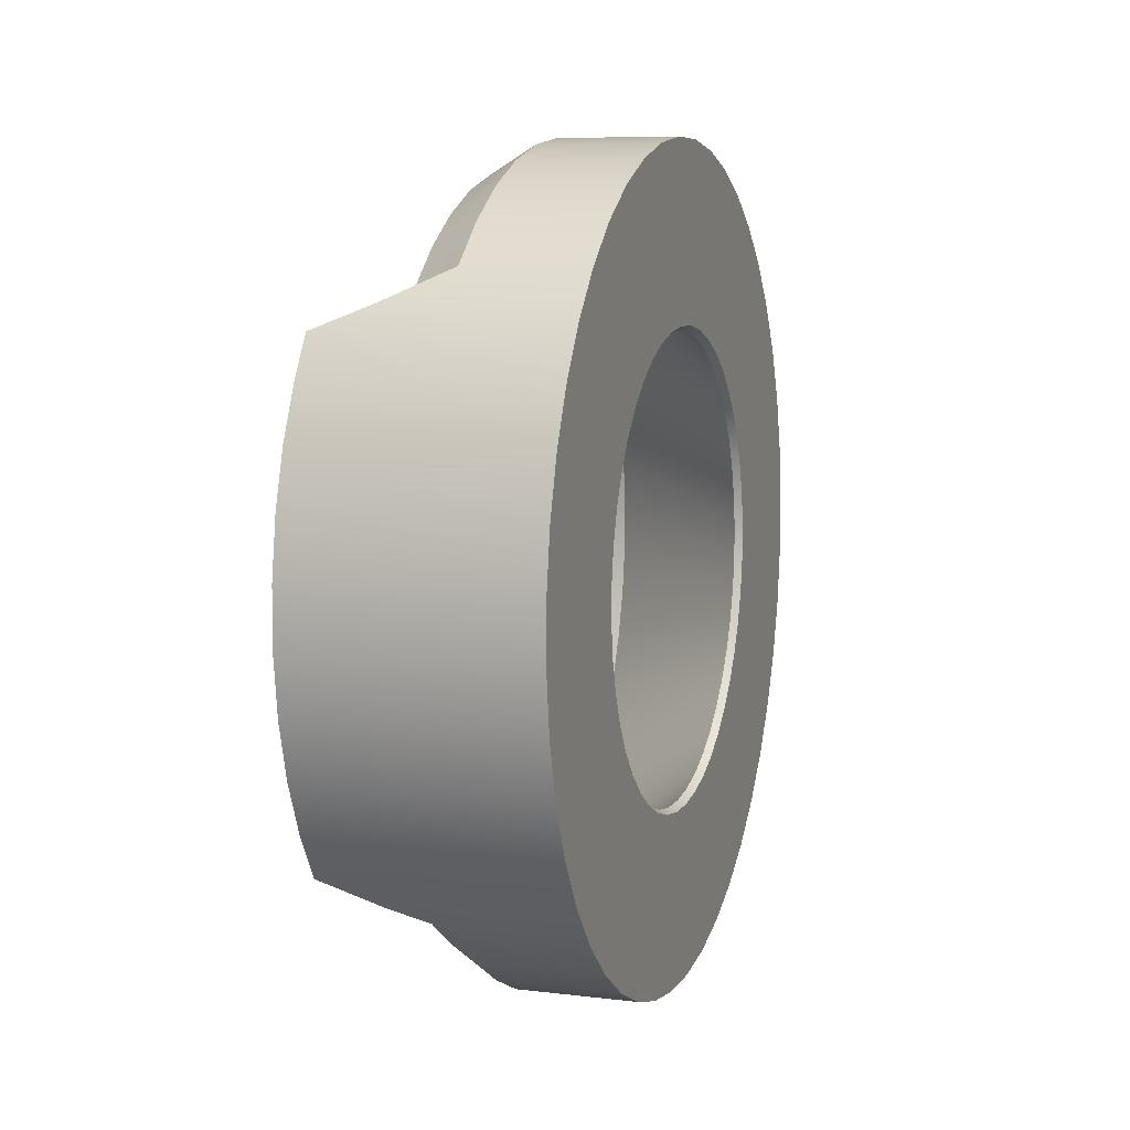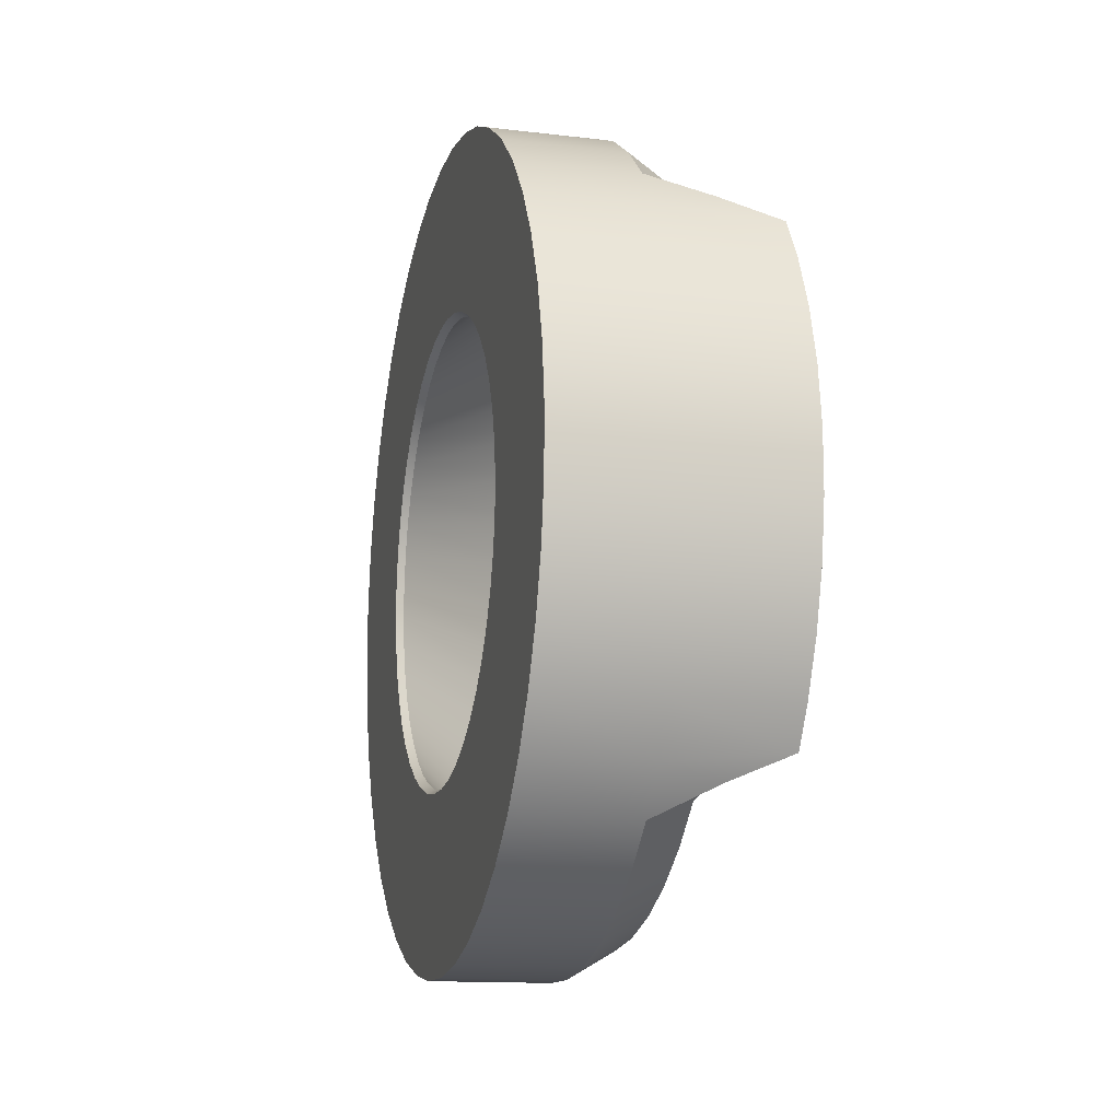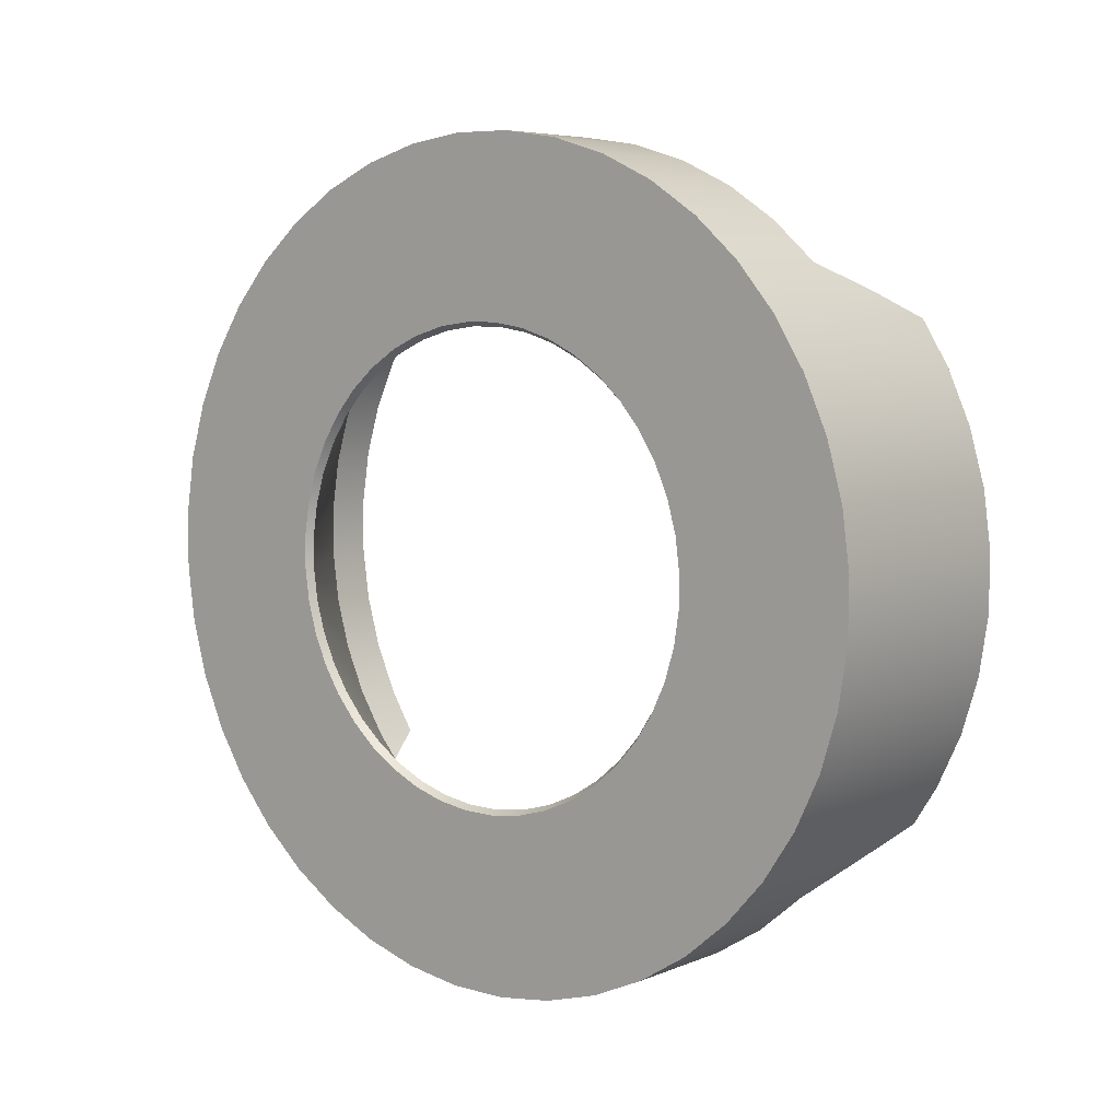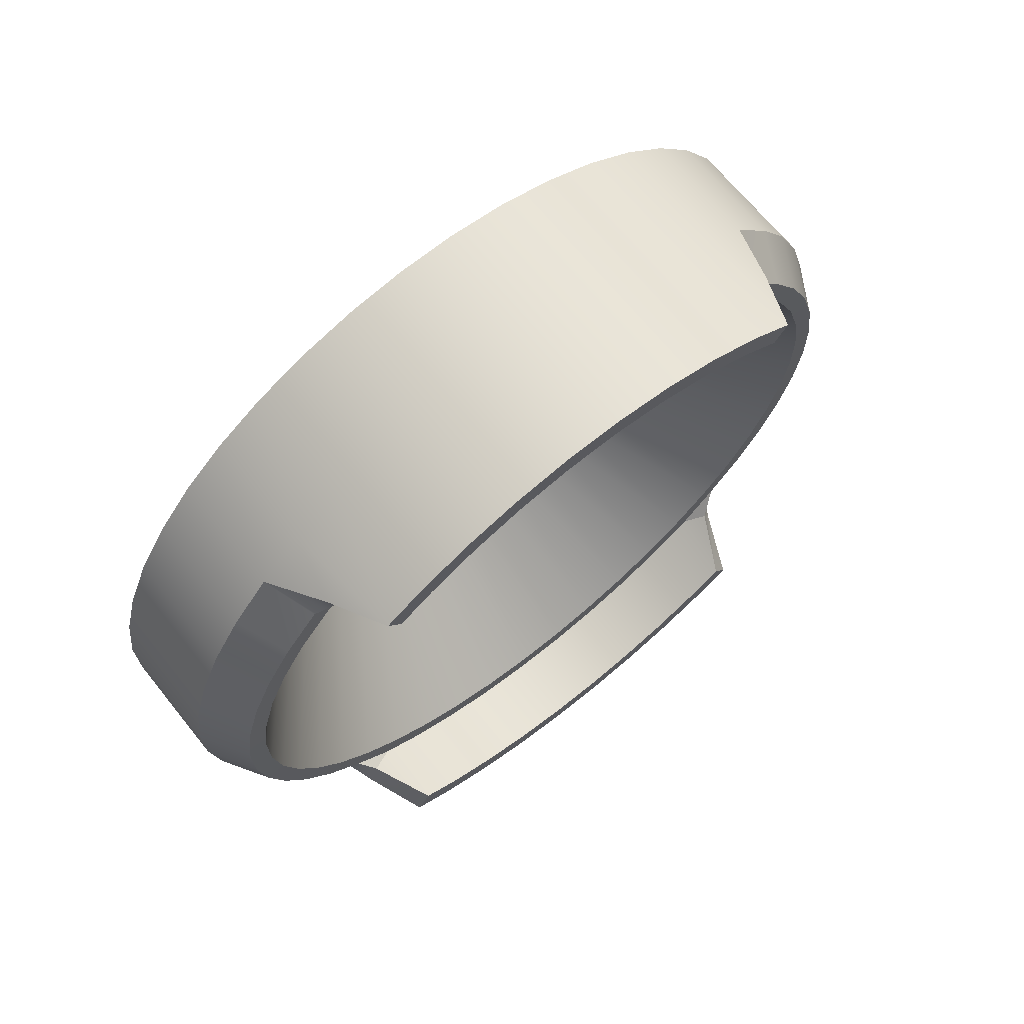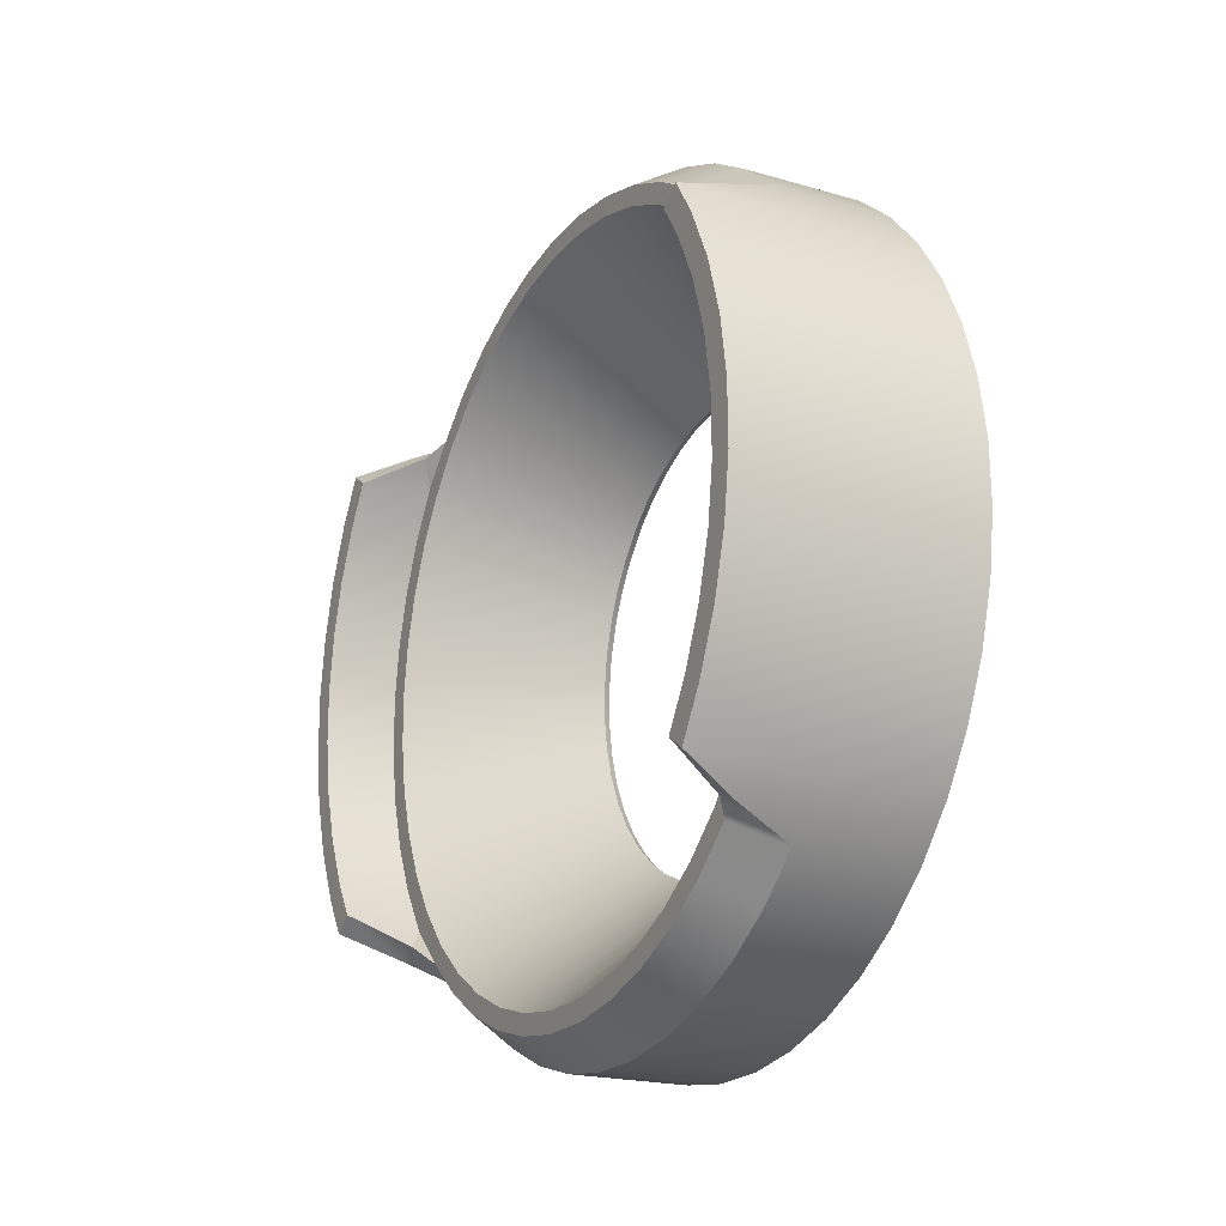
<metadata>
{"format":"obj","ext":"obj","renderer":"f3d","projection":"perspective","resolution":1024,"background":"white","views":[{"elev":8.0,"azim":-161.7,"up":"+Z"},{"elev":-13.8,"azim":-14.6,"up":"+Z"},{"elev":6.1,"azim":-50.7,"up":"+Z"},{"elev":68.2,"azim":51.1,"up":"+Y"},{"elev":-20.4,"azim":152.1,"up":"+Z"}]}
</metadata>
<code>
g default
v 7.241 97.23 -1359
v 7.241 96.69 -1363
v 7.241 95.6 -1367
v 7.241 93.96 -1371
v 7.241 91.82 -1374
v 7.241 89.21 -1377
v 7.241 86.19 -1380
v 7.241 82.82 -1382
v 7.241 79.16 -1384
v 7.241 75.3 -1385
v 7.241 71.32 -1385
v 7.241 67.28 -1385
v 7.241 63.28 -1385
v 7.241 59.4 -1384
v 7.241 55.71 -1382
v 7.241 52.3 -1380
v 7.241 49.22 -1377
v 7.241 46.54 -1374
v 7.241 44.33 -1371
v 7.241 42.61 -1367
v 7.241 41.43 -1364
v 7.241 40.82 -1360
v 7.241 40.77 -1356
v 7.241 41.31 -1352
v 7.241 42.4 -1348
v 7.241 44.04 -1344
v 7.241 46.18 -1341
v 7.241 48.79 -1337
v 7.241 51.81 -1335
v 7.241 55.18 -1333
v 7.241 58.84 -1331
v 7.241 62.7 -1330
v 7.241 66.68 -1329
v 7.241 70.72 -1329
v 7.241 74.72 -1330
v 7.241 78.6 -1331
v 7.241 82.29 -1332
v 7.241 85.7 -1334
v 7.241 88.78 -1337
v 7.241 91.46 -1340
v 7.241 93.67 -1343
v 7.241 95.39 -1347
v 7.241 96.57 -1351
v 7.241 97.18 -1355
v -1.011 97.23 -1359
v -1.011 96.69 -1363
v -1.011 95.6 -1367
v -1.011 93.96 -1371
v -1.011 91.82 -1374
v -1.011 89.21 -1377
v -1.011 86.19 -1380
v -1.011 82.82 -1382
v -1.011 79.16 -1384
v -1.011 75.3 -1385
v -1.011 71.32 -1385
v -1.011 67.28 -1385
v -1.011 63.28 -1385
v -1.011 59.4 -1384
v -1.011 55.71 -1382
v -1.011 52.3 -1380
v -1.011 49.22 -1377
v -1.011 46.54 -1374
v -1.011 44.33 -1371
v -1.011 42.61 -1367
v -1.011 41.43 -1364
v -1.011 40.82 -1360
v -1.011 40.77 -1356
v -1.011 41.31 -1352
v -1.011 42.4 -1348
v -1.011 44.04 -1344
v -1.011 46.18 -1341
v -1.011 48.79 -1337
v -1.011 51.81 -1335
v -1.011 55.18 -1333
v -1.011 58.84 -1331
v -1.011 62.7 -1330
v -1.011 66.68 -1329
v -1.011 70.72 -1329
v -1.011 74.72 -1330
v -1.011 78.6 -1331
v -1.011 82.29 -1332
v -1.011 85.7 -1334
v -1.011 88.78 -1337
v -1.011 91.46 -1340
v -1.011 93.67 -1343
v -1.011 95.39 -1347
v -1.011 96.57 -1351
v -1.011 97.18 -1355
v 10.55 95.54 -1359
v 10.55 95.04 -1363
v 10.55 94.01 -1366
v 10.55 92.47 -1370
v 10.55 90.45 -1373
v 10.55 87.82 -1376
v 10.55 85.01 -1378
v 10.55 81.87 -1380
v 10.55 78.47 -1382
v 10.55 74.87 -1383
v 10.55 71.16 -1384
v 10.55 67.4 -1384
v 10.55 63.68 -1383
v 10.55 60.06 -1382
v 10.55 56.62 -1381
v 10.55 53.44 -1379
v 10.55 50.57 -1376
v 10.55 47.89 -1373
v 10.55 45.8 -1370
v 10.55 44.19 -1367
v 10.55 43.08 -1363
v 10.55 42.5 -1359
v 10.55 42.46 -1356
v 10.55 42.96 -1352
v 10.55 43.99 -1348
v 10.55 45.53 -1345
v 10.55 47.55 -1342
v 10.55 50.18 -1339
v 10.55 52.99 -1336
v 10.55 56.13 -1334
v 10.55 59.53 -1333
v 10.55 63.13 -1332
v 10.55 66.84 -1331
v 10.55 70.6 -1331
v 10.55 74.32 -1331
v 10.55 77.94 -1332
v 10.55 81.38 -1334
v 10.55 84.56 -1336
v 10.55 87.43 -1338
v 10.55 90.11 -1341
v 10.55 92.2 -1344
v 10.55 93.81 -1348
v 10.55 94.92 -1351
v 10.55 95.5 -1355
v 15.5 97.23 -1359
v 15.5 96.69 -1363
v 15.5 95.54 -1359
v 15.5 95.04 -1363
v 15.5 95.6 -1367
v 15.5 94.01 -1366
v 15.5 93.96 -1371
v 15.5 92.47 -1370
v 15.5 92.08 -1374
v 15.5 90.7 -1373
v 15.5 92.02 -1341
v 15.5 90.64 -1342
v 15.5 93.67 -1343
v 15.5 92.2 -1344
v 15.5 95.39 -1347
v 15.5 93.81 -1348
v 15.5 96.57 -1351
v 15.5 94.92 -1351
v 15.5 97.18 -1355
v 15.5 95.5 -1355
v 15.5 45.98 -1374
v 15.5 47.36 -1373
v 15.5 44.33 -1371
v 15.5 45.8 -1370
v 15.5 42.61 -1367
v 15.5 44.19 -1367
v 15.5 41.43 -1364
v 15.5 43.08 -1363
v 15.5 40.82 -1360
v 15.5 42.5 -1359
v 15.5 40.77 -1356
v 15.5 42.46 -1356
v 15.5 41.31 -1352
v 15.5 42.96 -1352
v 15.5 42.4 -1348
v 15.5 43.99 -1348
v 15.5 44.04 -1344
v 15.5 45.53 -1345
v 15.5 45.92 -1341
v 15.5 47.3 -1342
v 11.47 90.59 -1339
v 11.47 89.05 -1340
v 11.47 90.59 -1375
v 11.47 88.97 -1375
v 11.47 48.9 -1375
v 11.47 47.31 -1375
v 11.47 47.38 -1339
v 11.47 48.92 -1340
v -1.011 85.12 -1358
v -1.011 84.81 -1361
v -1.011 84.19 -1363
v -1.011 83.25 -1365
v -1.011 82.03 -1367
v -1.011 80.54 -1369
v -1.011 78.81 -1370
v -1.011 76.89 -1371
v -1.011 74.8 -1372
v -1.011 72.6 -1373
v -1.011 70.32 -1373
v -1.011 68.02 -1373
v -1.011 65.74 -1373
v -1.011 63.52 -1372
v -1.011 61.41 -1372
v -1.011 59.46 -1370
v -1.011 57.7 -1369
v -1.011 56.18 -1367
v -1.011 54.91 -1365
v -1.011 53.93 -1363
v -1.011 53.26 -1361
v -1.011 52.91 -1359
v -1.011 52.88 -1356
v -1.011 53.19 -1354
v -1.011 53.81 -1352
v -1.011 54.75 -1350
v -1.011 55.97 -1348
v -1.011 57.46 -1346
v -1.011 59.19 -1344
v -1.011 61.11 -1343
v -1.011 63.2 -1342
v -1.011 65.4 -1342
v -1.011 67.68 -1341
v -1.011 69.98 -1341
v -1.011 72.26 -1341
v -1.011 74.48 -1342
v -1.011 76.59 -1343
v -1.011 78.54 -1344
v -1.011 80.3 -1346
v -1.011 81.82 -1347
v -1.011 83.09 -1349
v -1.011 84.07 -1351
v -1.011 84.74 -1354
v -1.011 85.09 -1356
v -0.4879 84.82 -1358
v -0.4879 84.52 -1360
v -0.4879 83.91 -1363
v -0.4879 82.99 -1365
v -0.4879 81.79 -1367
v -0.4879 80.33 -1368
v -0.4879 78.63 -1370
v -0.4879 76.74 -1371
v -0.4879 74.7 -1372
v -0.4879 72.53 -1373
v -0.4879 70.3 -1373
v -0.4879 68.04 -1373
v -0.4879 65.8 -1373
v -0.4879 63.62 -1372
v -0.4879 61.55 -1371
v -0.4879 59.64 -1370
v -0.4879 57.91 -1369
v -0.4879 56.41 -1367
v -0.4879 55.17 -1365
v -0.4879 54.21 -1363
v -0.4879 53.55 -1361
v -0.4879 53.2 -1359
v -0.4879 53.18 -1356
v -0.4879 53.48 -1354
v -0.4879 54.09 -1352
v -0.4879 55.01 -1350
v -0.4879 56.21 -1348
v -0.4879 57.67 -1346
v -0.4879 59.37 -1345
v -0.4879 61.26 -1343
v -0.4879 63.3 -1342
v -0.4879 65.47 -1342
v -0.4879 67.7 -1341
v -0.4879 69.96 -1341
v -0.4879 72.2 -1342
v -0.4879 74.38 -1342
v -0.4879 76.45 -1343
v -0.4879 78.36 -1344
v -0.4879 80.09 -1346
v -0.4879 81.59 -1348
v -0.4879 82.83 -1350
v -0.4879 83.79 -1352
v -0.4879 84.45 -1354
v -0.4879 84.8 -1356
v 10.57 93.91 -1359
v 10.57 93.44 -1362
v 10.57 92.48 -1366
v 10.57 91.03 -1369
v 10.57 89.14 -1372
v 10.57 86.83 -1375
v 10.57 84.17 -1377
v 10.57 81.19 -1379
v 10.57 77.97 -1381
v 10.57 74.56 -1382
v 10.57 71.04 -1382
v 10.57 67.48 -1382
v 10.57 63.95 -1382
v 10.57 60.53 -1381
v 10.57 57.27 -1379
v 10.57 54.26 -1377
v 10.57 51.54 -1375
v 10.57 49.18 -1372
v 10.57 47.22 -1369
v 10.57 45.71 -1366
v 10.57 44.67 -1363
v 10.57 44.13 -1359
v 10.57 44.09 -1356
v 10.57 44.56 -1352
v 10.57 45.52 -1349
v 10.57 46.97 -1346
v 10.57 48.86 -1343
v 10.57 51.17 -1340
v 10.57 53.83 -1337
v 10.57 56.81 -1335
v 10.57 60.03 -1334
v 10.57 63.44 -1333
v 10.57 66.95 -1332
v 10.57 70.52 -1332
v 10.57 74.05 -1333
v 10.57 77.47 -1334
v 10.57 80.73 -1335
v 10.57 83.74 -1337
v 10.57 86.46 -1339
v 10.57 88.82 -1342
v 10.57 90.78 -1345
v 10.57 92.29 -1348
v 10.57 93.33 -1352
v 10.57 93.87 -1355
g polySurface1011 pCylinder133
f 1 2 46 45
f 2 3 47 46
f 3 4 48 47
f 4 5 49 48
f 5 6 50 49
f 6 7 51 50
f 7 8 52 51
f 8 9 53 52
f 9 10 54 53
f 10 11 55 54
f 11 12 56 55
f 12 13 57 56
f 13 14 58 57
f 14 15 59 58
f 15 16 60 59
f 16 17 61 60
f 17 18 62 61
f 18 19 63 62
f 19 20 64 63
f 20 21 65 64
f 21 22 66 65
f 22 23 67 66
f 23 24 68 67
f 24 25 69 68
f 25 26 70 69
f 26 27 71 70
f 27 28 72 71
f 28 29 73 72
f 29 30 74 73
f 30 31 75 74
f 31 32 76 75
f 32 33 77 76
f 33 34 78 77
f 34 35 79 78
f 35 36 80 79
f 36 37 81 80
f 37 38 82 81
f 38 39 83 82
f 39 40 84 83
f 40 41 85 84
f 41 42 86 85
f 42 43 87 86
f 43 44 88 87
f 44 1 45 88
f 134 133 135 136
f 137 134 136 138
f 139 137 138 140
f 141 139 140 142
f 7 6 94 95
f 8 7 95 96
f 9 8 96 97
f 10 9 97 98
f 11 10 98 99
f 12 11 99 100
f 13 12 100 101
f 14 13 101 102
f 15 14 102 103
f 16 15 103 104
f 17 16 104 105
f 105 177 17
f 155 153 154 156
f 157 155 156 158
f 159 157 158 160
f 161 159 160 162
f 163 161 162 164
f 165 163 164 166
f 167 165 166 168
f 169 167 168 170
f 171 169 170 172
f 29 28 116 117
f 30 29 117 118
f 31 30 118 119
f 32 31 119 120
f 33 32 120 121
f 34 33 121 122
f 35 34 122 123
f 36 35 123 124
f 37 36 124 125
f 38 37 125 126
f 39 38 126 127
f 173 174 144 143
f 145 143 144 146
f 147 145 146 148
f 149 147 148 150
f 151 149 150 152
f 133 151 152 135
f 2 1 133 134
f 89 90 136 135
f 3 2 134 137
f 90 91 138 136
f 4 3 137 139
f 91 92 140 138
f 5 4 139 141
f 92 93 142 140
f 6 5 175
f 93 94 176
f 176 6 175
f 40 173 143
f 174 128 144
f 41 40 143 145
f 128 129 146 144
f 42 41 145 147
f 129 130 148 146
f 43 42 147 149
f 130 131 150 148
f 44 43 149 151
f 131 132 152 150
f 1 44 151 133
f 132 89 135 152
f 18 17 178
f 105 106 177
f 19 18 153 155
f 106 107 156 154
f 20 19 155 157
f 107 108 158 156
f 21 20 157 159
f 108 109 160 158
f 22 21 159 161
f 109 110 162 160
f 23 22 161 163
f 110 111 164 162
f 24 23 163 165
f 111 112 166 164
f 25 24 165 167
f 112 113 168 166
f 26 25 167 169
f 113 114 170 168
f 27 26 169 171
f 114 115 172 170
f 28 27 179
f 115 116 180
f 116 28 180
f 40 39 173
f 39 174 173
f 127 128 174
f 175 5 141
f 176 175 141 142
f 93 176 142
f 177 106 154
f 178 177 154 153
f 18 178 153
f 179 27 171
f 180 179 171 172
f 115 180 172
f 45 46 182 181
f 46 47 183 182
f 47 48 184 183
f 48 49 185 184
f 49 50 186 185
f 50 51 187 186
f 51 52 188 187
f 52 53 189 188
f 53 54 190 189
f 54 55 191 190
f 55 56 192 191
f 56 57 193 192
f 57 58 194 193
f 58 59 195 194
f 59 60 196 195
f 60 61 197 196
f 61 62 198 197
f 62 63 199 198
f 63 64 200 199
f 64 65 201 200
f 65 66 202 201
f 66 67 203 202
f 67 68 204 203
f 68 69 205 204
f 69 70 206 205
f 70 71 207 206
f 71 72 208 207
f 72 73 209 208
f 73 74 210 209
f 74 75 211 210
f 75 76 212 211
f 76 77 213 212
f 77 78 214 213
f 78 79 215 214
f 79 80 216 215
f 80 81 217 216
f 81 82 218 217
f 82 83 219 218
f 83 84 220 219
f 84 85 221 220
f 85 86 222 221
f 86 87 223 222
f 87 88 224 223
f 88 45 181 224
f 181 182 226 225
f 182 183 227 226
f 183 184 228 227
f 184 185 229 228
f 185 186 230 229
f 186 187 231 230
f 187 188 232 231
f 188 189 233 232
f 189 190 234 233
f 190 191 235 234
f 191 192 236 235
f 192 193 237 236
f 193 194 238 237
f 194 195 239 238
f 195 196 240 239
f 196 197 241 240
f 197 198 242 241
f 198 199 243 242
f 199 200 244 243
f 200 201 245 244
f 201 202 246 245
f 202 203 247 246
f 203 204 248 247
f 204 205 249 248
f 205 206 250 249
f 206 207 251 250
f 207 208 252 251
f 208 209 253 252
f 209 210 254 253
f 210 211 255 254
f 211 212 256 255
f 212 213 257 256
f 213 214 258 257
f 214 215 259 258
f 215 216 260 259
f 216 217 261 260
f 217 218 262 261
f 218 219 263 262
f 219 220 264 263
f 220 221 265 264
f 221 222 266 265
f 222 223 267 266
f 223 224 268 267
f 224 181 225 268
f 225 226 270 269
f 226 227 271 270
f 227 228 272 271
f 228 229 273 272
f 229 230 274 273
f 230 231 275 274
f 231 232 276 275
f 232 233 277 276
f 233 234 278 277
f 234 235 279 278
f 235 236 280 279
f 236 237 281 280
f 237 238 282 281
f 238 239 283 282
f 239 240 284 283
f 240 241 285 284
f 241 242 286 285
f 242 243 287 286
f 243 244 288 287
f 244 245 289 288
f 245 246 290 289
f 246 247 291 290
f 247 248 292 291
f 248 249 293 292
f 249 250 294 293
f 250 251 295 294
f 251 252 296 295
f 252 253 297 296
f 253 254 298 297
f 254 255 299 298
f 255 256 300 299
f 256 257 301 300
f 257 258 302 301
f 258 259 303 302
f 259 260 304 303
f 260 261 305 304
f 261 262 306 305
f 262 263 307 306
f 263 264 308 307
f 264 265 309 308
f 265 266 310 309
f 266 267 311 310
f 267 268 312 311
f 268 225 269 312
f 90 89 269 270
f 89 132 312 269
f 132 131 311 312
f 131 130 310 311
f 130 129 309 310
f 129 128 308 309
f 128 127 307 308
f 127 126 306 307
f 126 125 305 306
f 125 124 304 305
f 124 123 303 304
f 123 122 302 303
f 122 121 301 302
f 121 120 300 301
f 120 119 299 300
f 119 118 298 299
f 118 117 297 298
f 117 116 296 297
f 116 115 295 296
f 115 114 294 295
f 114 113 293 294
f 113 112 292 293
f 112 111 291 292
f 111 110 290 291
f 110 109 289 290
f 109 108 288 289
f 108 107 287 288
f 107 106 286 287
f 106 105 285 286
f 105 104 284 285
f 104 103 283 284
f 103 102 282 283
f 102 101 281 282
f 101 100 280 281
f 100 99 279 280
f 99 98 278 279
f 98 97 277 278
f 97 96 276 277
f 96 95 275 276
f 95 94 274 275
f 94 93 273 274
f 93 92 272 273
f 92 91 271 272
f 91 90 270 271
f 127 174 39
f 94 6 176
f 17 177 178
f 180 28 179

</code>
